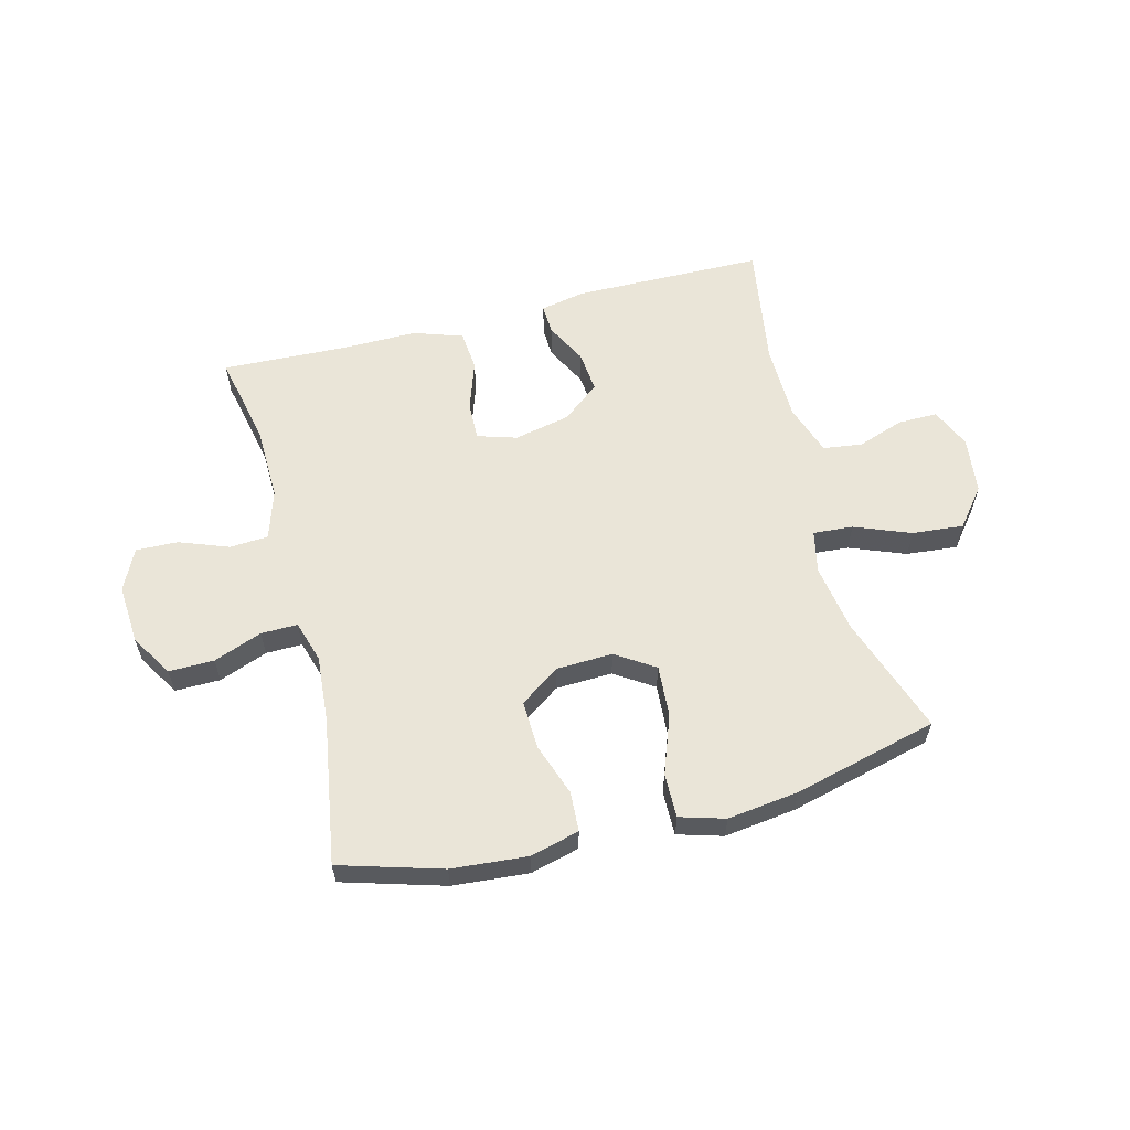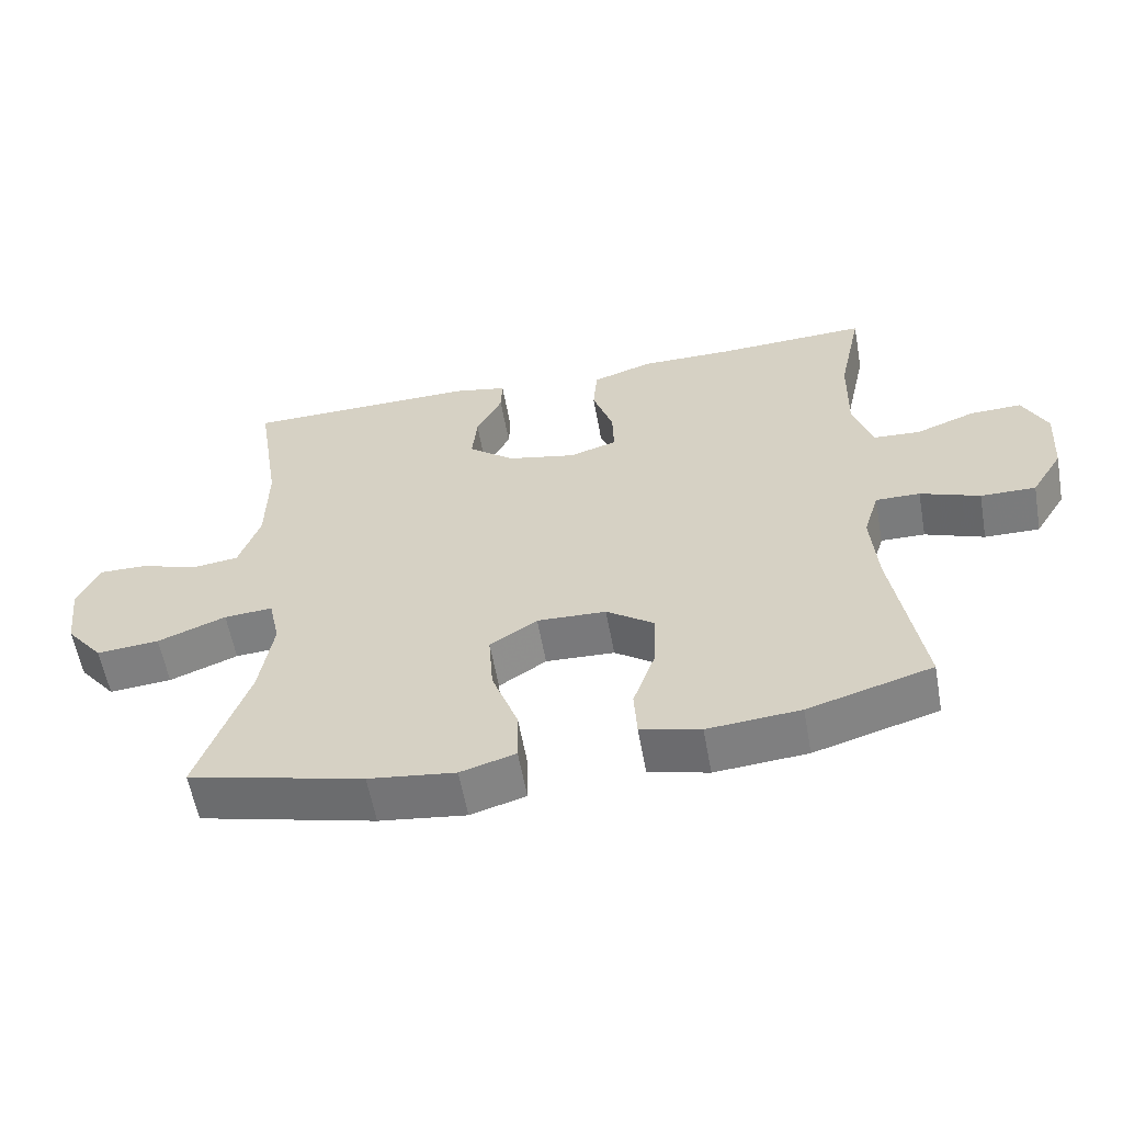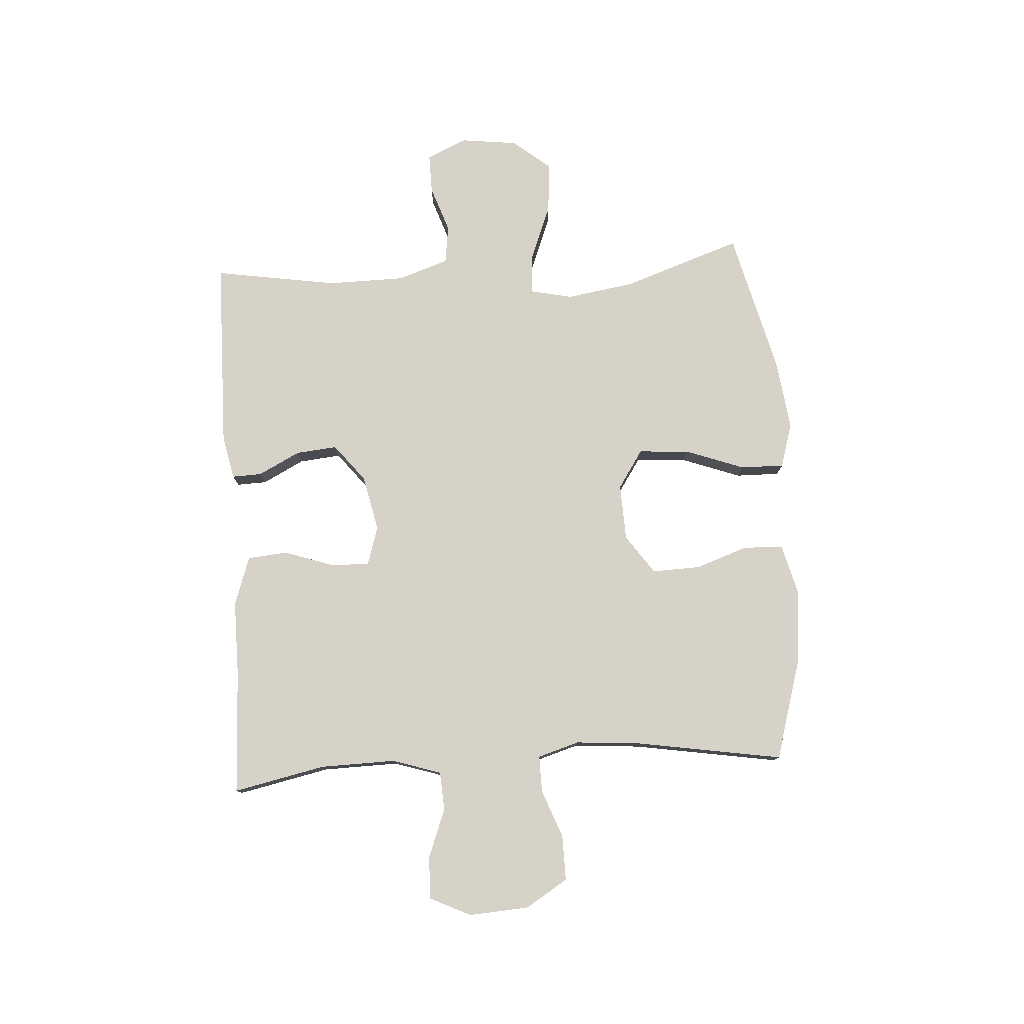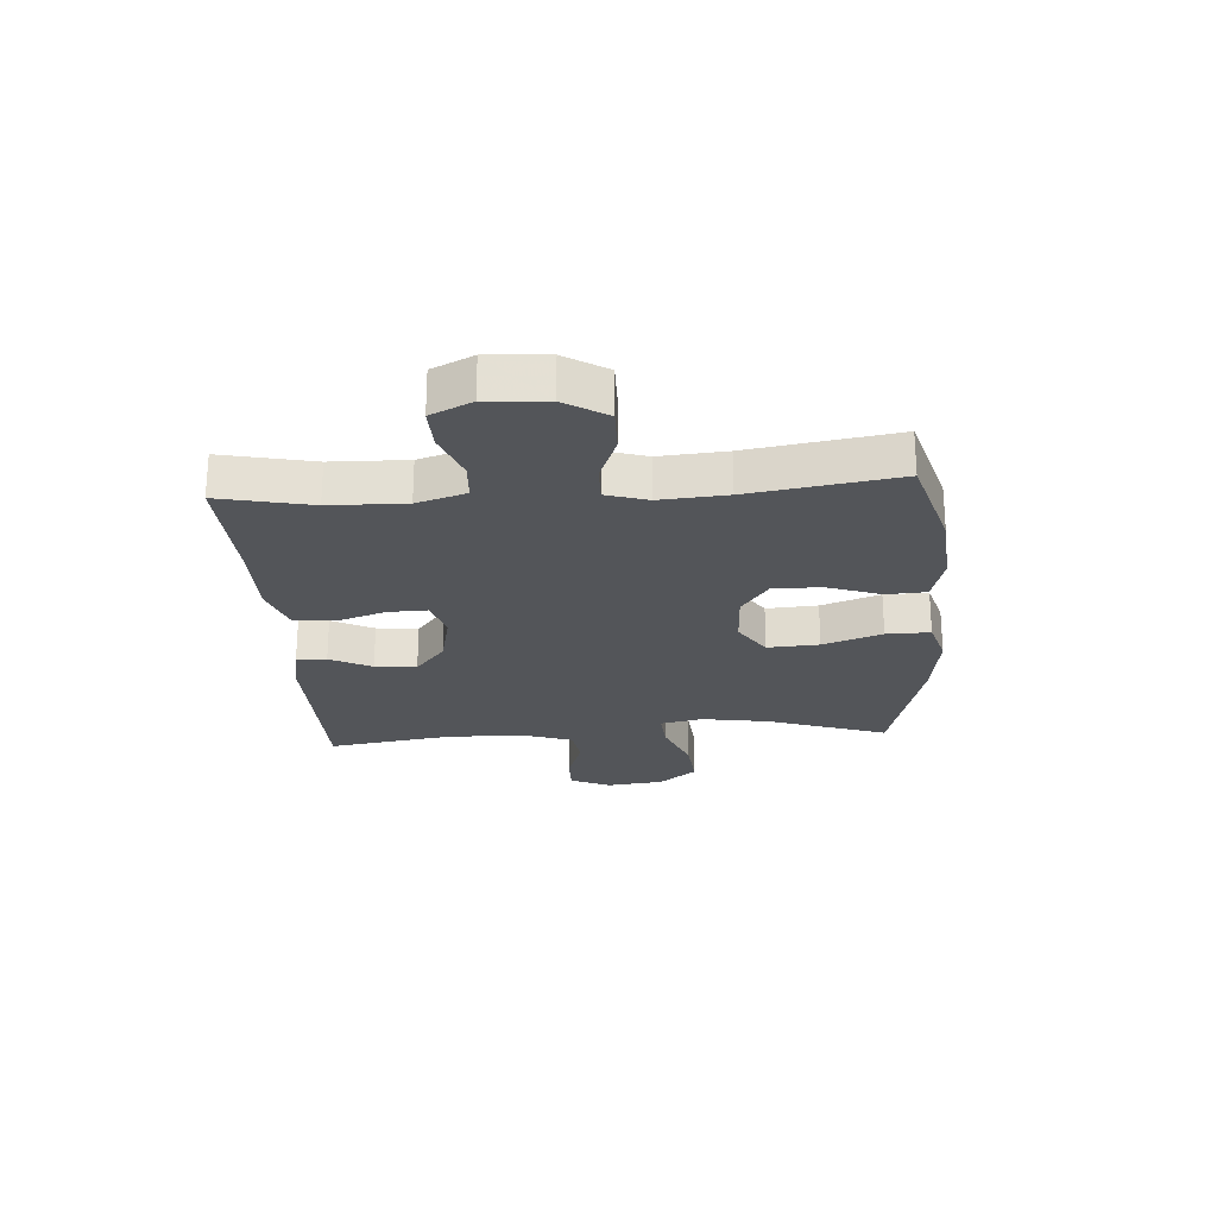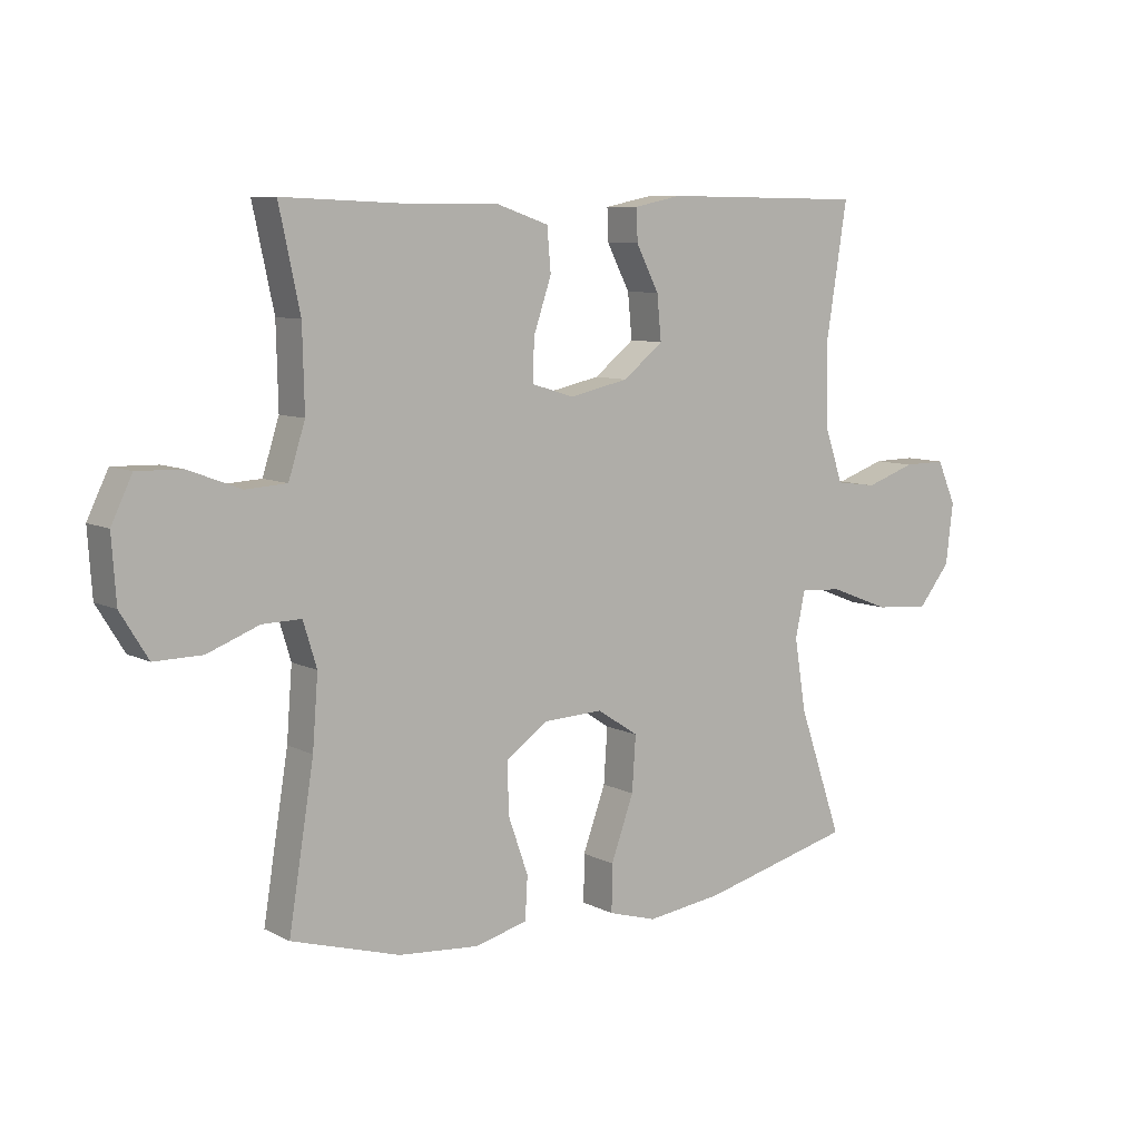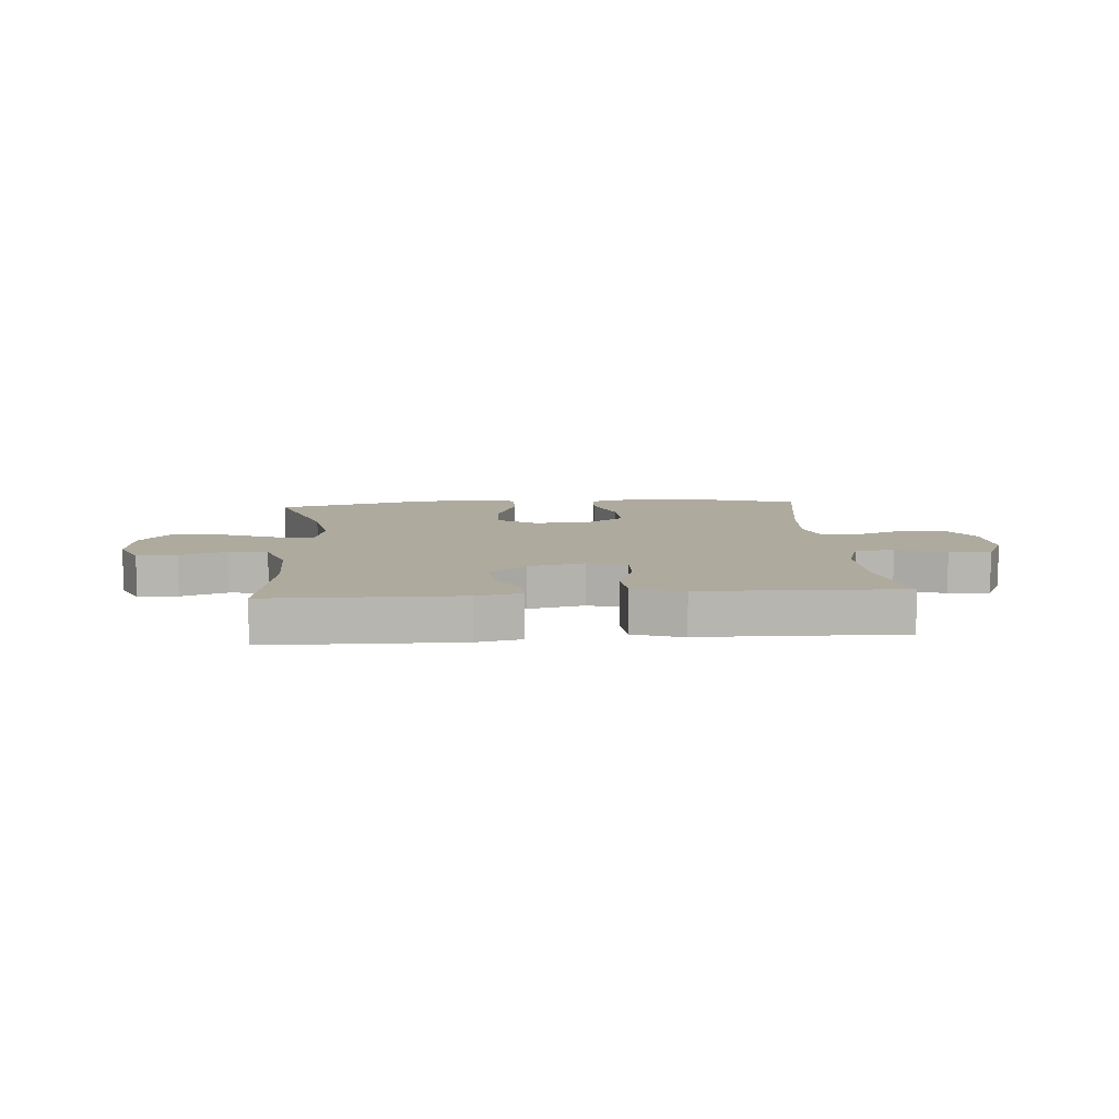
<metadata>
{"format":"obj","ext":"obj","renderer":"f3d","projection":"perspective","resolution":1024,"background":"white","views":[{"elev":59.2,"azim":165.6,"up":"+Y"},{"elev":-58.6,"azim":10.2,"up":"+Z"},{"elev":78.2,"azim":86.5,"up":"+Y"},{"elev":-24.1,"azim":93.9,"up":"+Y"},{"elev":8.3,"azim":143.7,"up":"+Z"},{"elev":9.2,"azim":-4.5,"up":"+Y"}]}
</metadata>
<code>
v 0.5 0.07 -0.5
v 0.324 0.07 -0.552
v 0.193 0.07 -0.563
v 0.108 0.07 -0.541
v 0.104 0.07 -0.472
v 0.136 0.07 -0.381
v 0.139 0.07 -0.297
v 0.071 0.07 -0.249
v -0.027 0.07 -0.245
v -0.094 0.07 -0.289
v -0.088 0.07 -0.378
v -0.051 0.07 -0.48
v -0.05 0.07 -0.556
v -0.128 0.07 -0.579
v -0.251 0.07 -0.563
v -0.5 0.07 -0.5
v -0.429 0.07 -0.294
v -0.41 0.07 -0.176
v -0.426 0.07 -0.102
v -0.495 0.07 -0.107
v -0.592 0.07 -0.145
v -0.681 0.07 -0.153
v -0.734 0.07 -0.087
v -0.746 0.07 0.012
v -0.715 0.07 0.082
v -0.646 0.07 0.081
v -0.565 0.07 0.053
v -0.498 0.07 0.062
v -0.468 0.07 0.15
v -0.466 0.07 0.284
v -0.5 0.07 0.5
v -0.169 0.07 0.504
v -0.092 0.07 0.488
v -0.094 0.07 0.436
v -0.131 0.07 0.364
v -0.138 0.07 0.292
v -0.073 0.07 0.24
v 0.024 0.07 0.219
v 0.092 0.07 0.24
v 0.09 0.07 0.307
v 0.061 0.07 0.393
v 0.067 0.07 0.463
v 0.153 0.07 0.492
v 0.283 0.07 0.491
v 0.5 0.07 0.5
v 0.466 0.07 0.341
v 0.463 0.07 0.21
v 0.49 0.07 0.125
v 0.557 0.07 0.121
v 0.642 0.07 0.153
v 0.715 0.07 0.155
v 0.749 0.07 0.084
v 0.742 0.07 -0.02
v 0.697 0.07 -0.093
v 0.619 0.07 -0.092
v 0.535 0.07 -0.06
v 0.472 0.07 -0.059
v 0.45 0.07 -0.131
v 0.459 0.07 -0.246
v 0.5 0 -0.5
v 0.324 0 -0.552
v 0.193 0 -0.563
v 0.108 0 -0.541
v 0.104 0 -0.472
v 0.136 0 -0.381
v 0.139 0 -0.297
v 0.071 0 -0.249
v -0.027 0 -0.245
v -0.094 0 -0.289
v -0.088 0 -0.378
v -0.051 0 -0.48
v -0.05 0 -0.556
v -0.128 0 -0.579
v -0.251 0 -0.563
v -0.5 0 -0.5
v -0.429 0 -0.294
v -0.41 0 -0.176
v -0.426 0 -0.102
v -0.495 0 -0.107
v -0.592 0 -0.145
v -0.681 0 -0.153
v -0.734 0 -0.087
v -0.746 0 0.012
v -0.715 0 0.082
v -0.646 0 0.081
v -0.565 0 0.053
v -0.498 0 0.062
v -0.468 0 0.15
v -0.466 0 0.284
v -0.5 0 0.5
v -0.169 0 0.504
v -0.092 0 0.488
v -0.094 0 0.436
v -0.131 0 0.364
v -0.138 0 0.292
v -0.073 0 0.24
v 0.024 0 0.219
v 0.092 0 0.24
v 0.09 0 0.307
v 0.061 0 0.393
v 0.067 0 0.463
v 0.153 0 0.492
v 0.283 0 0.491
v 0.5 0 0.5
v 0.466 0 0.341
v 0.463 0 0.21
v 0.49 0 0.125
v 0.557 0 0.121
v 0.642 0 0.153
v 0.715 0 0.155
v 0.749 0 0.084
v 0.742 0 -0.02
v 0.697 0 -0.093
v 0.619 0 -0.092
v 0.535 0 -0.06
v 0.472 0 -0.059
v 0.45 0 -0.131
v 0.459 0 -0.246
f 54 55 56
f 53 54 56
f 52 53 56
f 51 52 56
f 50 51 56
f 49 50 56
f 48 49 56 57
f 47 48 57 58
f 44 45 46
f 46 47 58
f 44 46 58
f 43 44 58
f 42 43 58
f 41 42 58
f 40 41 58
f 33 34 35
f 32 33 35
f 31 32 35
f 30 31 35
f 29 30 35 36
f 28 29 36 37
f 25 26 27
f 24 25 27
f 23 24 27
f 22 23 27
f 21 22 27
f 20 21 27
f 19 20 27 28
f 15 16 17
f 14 15 17
f 13 14 17
f 12 13 17
f 11 12 17
f 10 11 17 18
f 9 10 18 19
f 4 5 6
f 3 4 6
f 2 3 6
f 1 2 6
f 59 1 6
f 59 6 7
f 58 59 7
f 40 58 7
f 39 40 7
f 38 39 7 8
f 28 37 38
f 19 28 38
f 9 19 38
f 8 9 38
f 115 114 113
f 115 113 112
f 115 112 111
f 115 111 110
f 115 110 109
f 115 109 108
f 116 115 108 107
f 117 116 107 106
f 105 104 103
f 117 106 105
f 117 105 103
f 117 103 102
f 117 102 101
f 117 101 100
f 117 100 99
f 94 93 92
f 94 92 91
f 94 91 90
f 94 90 89
f 95 94 89 88
f 96 95 88 87
f 86 85 84
f 86 84 83
f 86 83 82
f 86 82 81
f 86 81 80
f 86 80 79
f 87 86 79 78
f 76 75 74
f 76 74 73
f 76 73 72
f 76 72 71
f 76 71 70
f 77 76 70 69
f 78 77 69 68
f 65 64 63
f 65 63 62
f 65 62 61
f 65 61 60
f 65 60 118
f 66 65 118
f 66 118 117
f 66 117 99
f 66 99 98
f 67 66 98 97
f 97 96 87
f 97 87 78
f 97 78 68
f 97 68 67
f 1 60 61 2
f 2 61 62 3
f 3 62 63 4
f 4 63 64 5
f 5 64 65 6
f 6 65 66 7
f 7 66 67 8
f 8 67 68 9
f 9 68 69 10
f 10 69 70 11
f 11 70 71 12
f 12 71 72 13
f 13 72 73 14
f 14 73 74 15
f 15 74 75 16
f 16 75 76 17
f 17 76 77 18
f 18 77 78 19
f 19 78 79 20
f 20 79 80 21
f 21 80 81 22
f 22 81 82 23
f 23 82 83 24
f 24 83 84 25
f 25 84 85 26
f 26 85 86 27
f 27 86 87 28
f 28 87 88 29
f 29 88 89 30
f 30 89 90 31
f 31 90 91 32
f 32 91 92 33
f 33 92 93 34
f 34 93 94 35
f 35 94 95 36
f 36 95 96 37
f 37 96 97 38
f 38 97 98 39
f 39 98 99 40
f 40 99 100 41
f 41 100 101 42
f 42 101 102 43
f 43 102 103 44
f 44 103 104 45
f 45 104 105 46
f 46 105 106 47
f 47 106 107 48
f 48 107 108 49
f 49 108 109 50
f 50 109 110 51
f 51 110 111 52
f 52 111 112 53
f 53 112 113 54
f 54 113 114 55
f 55 114 115 56
f 56 115 116 57
f 57 116 117 58
f 58 117 118 59
f 59 118 60 1

</code>
